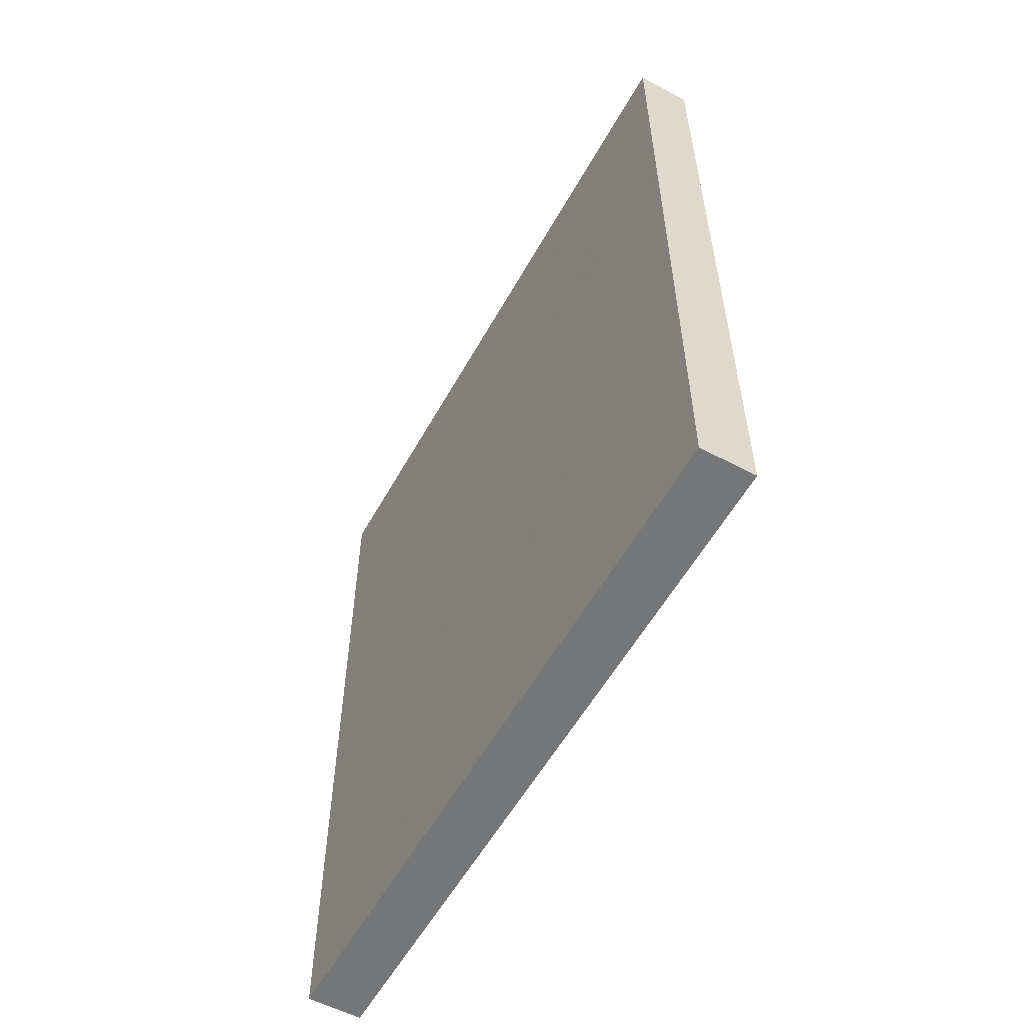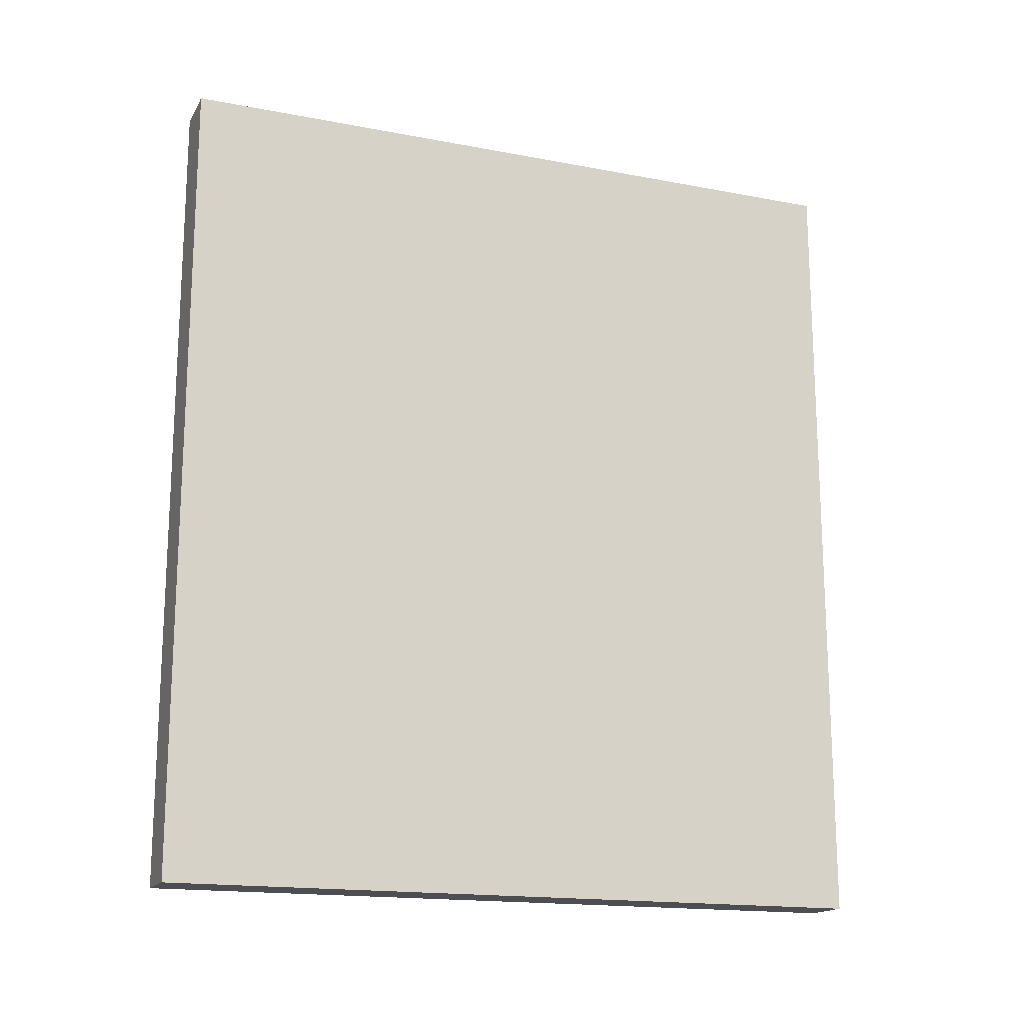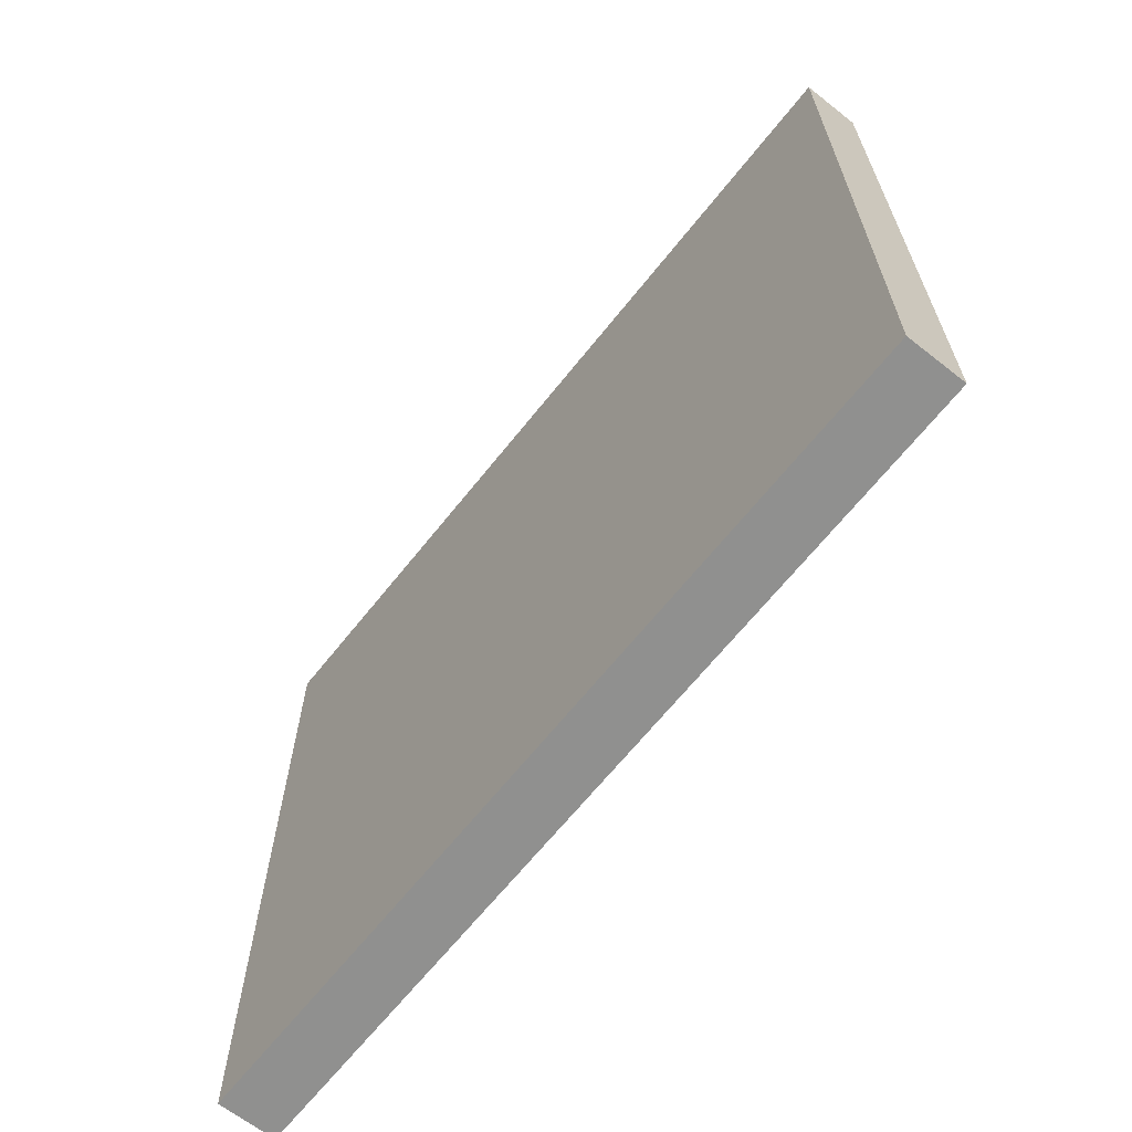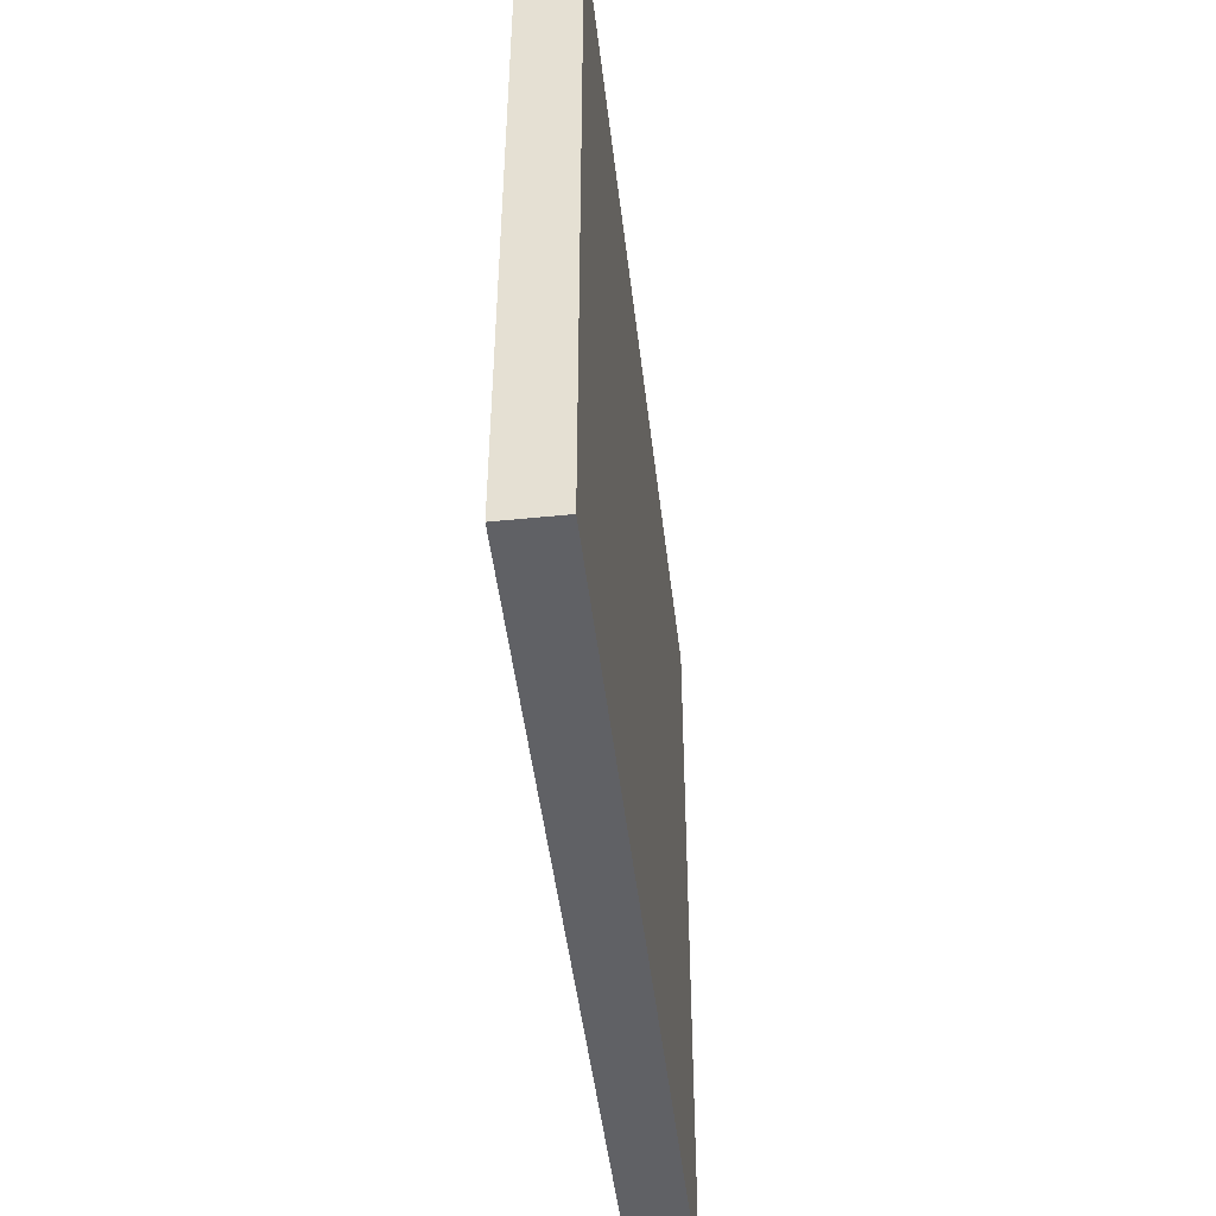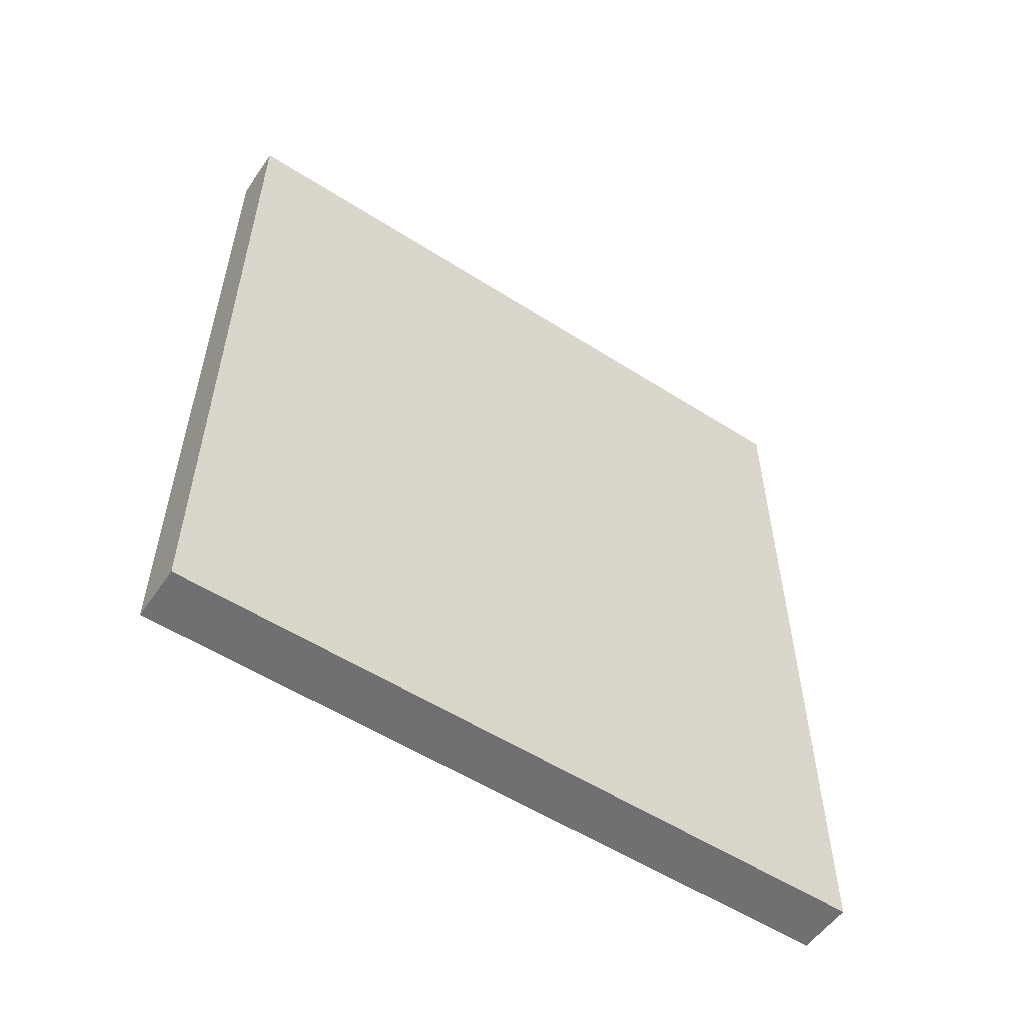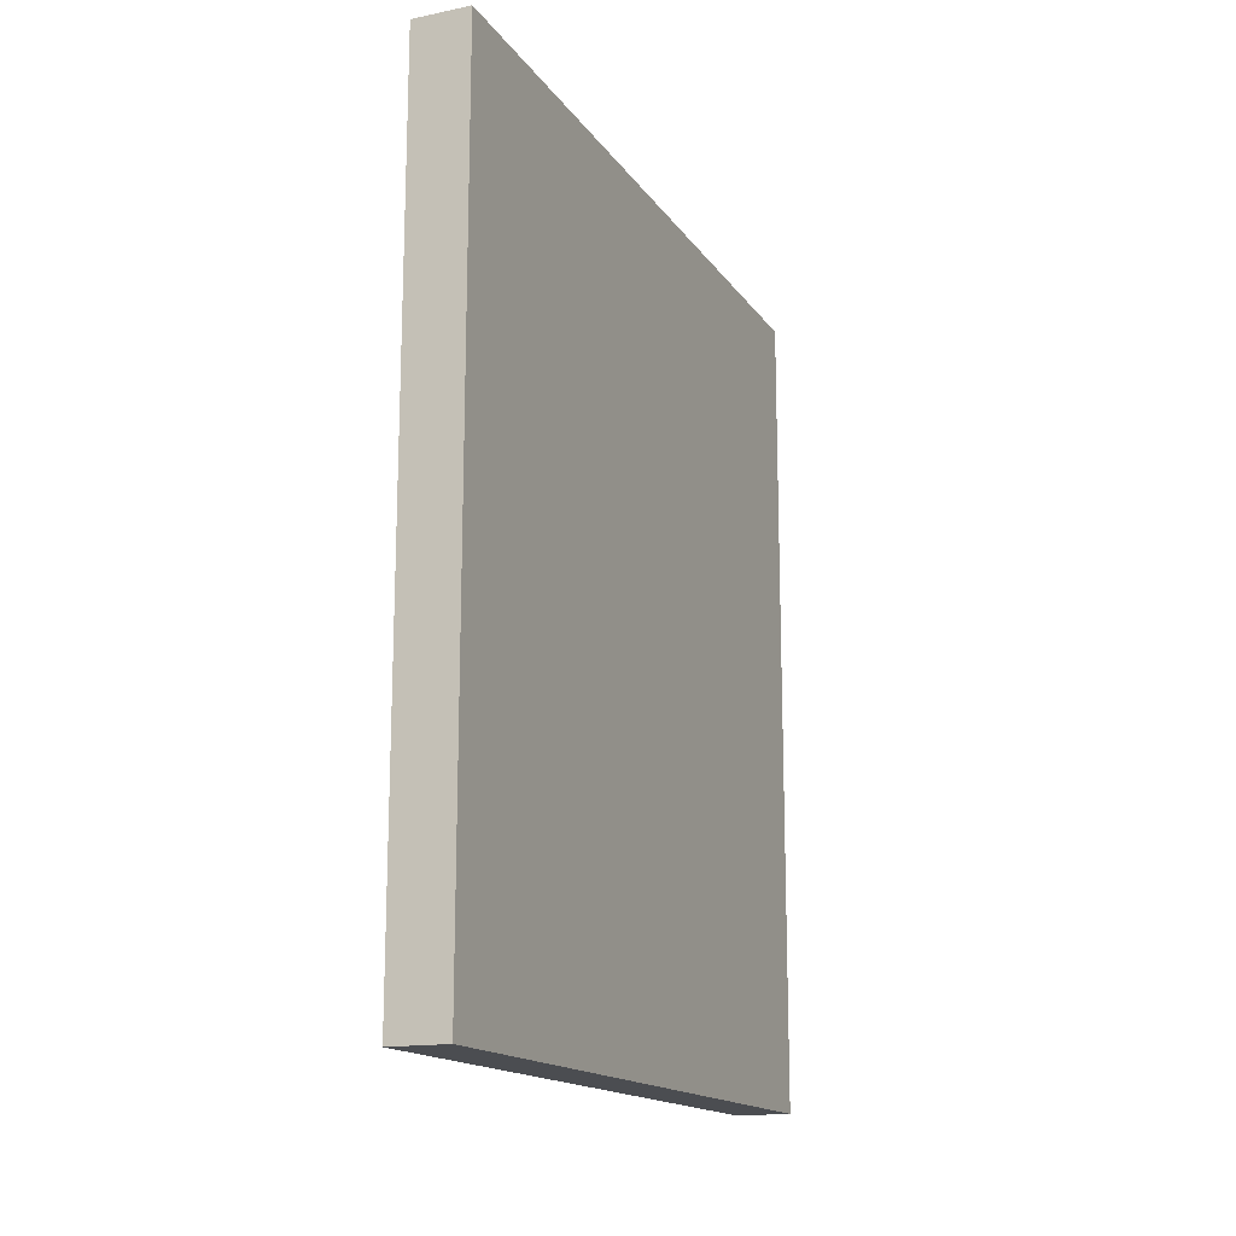
<metadata>
{"format":"obj","ext":"obj","renderer":"f3d","projection":"perspective","resolution":1024,"background":"white","views":[{"elev":-56.7,"azim":-28.9,"up":"+Y"},{"elev":-16.7,"azim":-111.1,"up":"+Y"},{"elev":-65.5,"azim":141.6,"up":"+Z"},{"elev":-47.5,"azim":6.6,"up":"+Z"},{"elev":-55.0,"azim":56.0,"up":"+Y"},{"elev":-15.9,"azim":23.0,"up":"+Y"}]}
</metadata>
<code>
v -0.09375 -0.9453 0.1172
v -0.09375 -0.9453 0.1328
v -0.09375 -0.9062 0.1484
v -0.09375 -0.9297 0.1172
v -0.09375 -0.9297 0.09375
v -0.09375 -0.9609 -0.07812
v -0.09375 -0.9922 0
v -0.09375 -0.9844 0.0625
v -0.09375 -0.9922 0.08594
v -0.09375 -0.9609 0.1172
v -0.09375 -1.031 0.1328
v -0.09375 -0.9453 0.1562
v -0.09375 -0.8672 0.1484
v -0.09375 -0.9062 0.1094
v -0.09375 -0.9062 0.08594
v -0.09375 -0.8984 0.03906
v -0.09375 -0.8828 -0.007812
v -0.09375 -0.8828 -0.0625
v -0.09375 -0.9141 -0.08594
v -0.09375 -0.9453 -0.1094
v -0.09375 -1.039 -0.1094
v -0.09375 -1.031 -0.04688
v -0.09375 -1.047 0.01562
v -0.09375 -1.023 0.09375
v -0.09375 -1.164 0.1328
v -0.09375 -1.148 0.1562
v -0.09375 -1.148 0.125
v -0.09375 -1.188 0.05469
v -0.09375 -1.25 0.07031
v -0.09375 -1.227 0.1016
v -0.09375 -1.242 0.2656
v -0.09375 -1.172 0.2656
v -0.09375 -1.117 0.1797
v -0.09375 -1.086 0.1406
v -0.09375 -1.125 0.03906
v -0.09375 -1.18 0
v -0.09375 -1.203 0.04688
v -0.09375 -1.234 0.04688
v -0.09375 -1.25 0.03906
v -0.09375 -1.266 0.0625
v -0.09375 -1.297 0.08594
v -0.09375 -1.289 0.08594
v -0.09375 -1.297 0.09375
v -0.09375 -1.297 0.2656
v -0.09375 -1.125 -0.007812
v -0.09375 -1.172 -0.08594
v -0.09375 -1.219 -0.007812
v -0.09375 -1.234 0.02344
v -0.09375 -1.258 0
v -0.09375 -1.266 0.01562
v -0.09375 -1.273 0.03906
v -0.09375 -1.289 0.02344
v -0.09375 -1.289 0.05469
v -0.09375 -1.297 0.03906
v -0.09375 -1.328 0.07031
v -0.09375 -1.336 0.08594
v -0.09375 -1.352 0.09375
v -0.09375 -1.148 -0.1094
v -0.09375 -1.156 -0.1328
v -0.09375 -1.172 -0.2656
v -0.09375 -1.242 -0.2656
v -0.09375 -1.234 -0.07031
v -0.09375 -1.25 -0.007812
v -0.09375 -1.273 -0.02344
v -0.09375 -1.297 -0.01562
v -0.09375 -1.094 0
v -0.09375 -1.047 0.1953
v -0.09375 -0.9531 0.1953
v -0.09375 -0.8672 0.2031
v -0.09375 -0.8203 0.1562
v -0.09375 -0.8203 0.1094
v -0.09375 -1.422 0.03125
v -0.09375 -1.391 0.08594
v -0.09375 -1.391 -0.04688
v -0.09375 -1.422 -0.007812
v -0.09375 -1.43 -0.2656
v -0.09375 -1.43 0.2656
v -0.09375 -1.383 0.2656
v -0.09375 -1.336 0.1016
v -0.09375 -1.352 0.07031
v -0.09375 -1.375 0.04688
v -0.09375 -1.375 0.02344
v -0.09375 -1.359 -0.007812
v -0.09375 -1.352 -0.05469
v -0.09375 -1.344 -0.2656
v -0.09375 -1.383 -0.2656
v -0.09375 -1.336 0.07031
v -0.09375 -1.352 0.05469
v -0.09375 -1.336 0.04688
v -0.09375 -1.344 0.04688
v -0.09375 -1.328 0.03125
v -0.09375 -1.336 0.02344
v -0.09375 -1.344 0.02344
v -0.09375 -1.352 0.01562
v -0.09375 -1.352 0
v -0.09375 -1.336 -0.007812
v -0.09375 -1.336 -0.04688
v -0.09375 -1.328 -0.0625
v -0.09375 -1.336 -0.0625
v -0.09375 -1.297 -0.2656
v -0.09375 -1.297 -0.05469
v -0.09375 -1.273 -0.04688
v -0.09375 -1.297 -0.04688
v -0.09375 -1.328 0
v -0.09375 -1.336 0
v -0.09375 -1.344 0.2656
v -0.09375 -1.047 -0.1719
v -0.09375 -1.117 -0.1641
v -0.09375 -1.102 -0.125
v -0.09375 -0.8672 -0.1641
v -0.09375 -0.9531 -0.2656
v -0.09375 -1.078 -0.2656
v -0.09375 -0.8672 -0.1016
v -0.09375 -0.8203 -0.1094
v -0.09375 -0.8203 -0.1484
v -0.09375 -0.8203 -0.2656
v -0.09375 -0.8203 0.1953
v -0.09375 -0.8203 0.2656
v -0.09375 -0.9531 0.2656
v -0.09375 -1.078 0.2656
v -0.09375 -0.8203 -0.08594
v -0.09375 -0.8047 -0.2812
v -0.09375 -1.445 -0.2812
v -0.09375 -1.445 0.2812
v -0.09375 -0.8047 0.2812
v -0.09375 -0.7812 0.3047
v -0.09375 -0.7812 -0.3047
v -0.09375 -1.469 -0.3047
v -0.09375 -1.469 0.3047
v -0.04688 -1.469 0.3047
v -0.04688 -0.7812 0.3047
v -0.04688 -0.7812 -0.3047
v -0.04688 -1.469 -0.3047
v -0.09375 -1.422 0.03125
v -0.09375 -1.422 0.03125
v -0.09375 -1.422 0.03125
v -0.09375 -1.422 0.03125
f 1 2 3
f 1 8 9
f 1 9 10
f 1 10 2
f 1 3 4
f 1 4 5
f 4 14 5
f 5 14 15
f 1 5 6
f 1 6 7
f 5 16 6
f 6 16 17
f 6 17 18
f 6 18 19
f 18 113 19
f 1 7 8
f 2 10 11
f 6 21 22
f 6 22 7
f 7 22 23
f 7 23 8
f 9 24 11
f 9 11 10
f 2 11 12
f 2 12 3
f 3 12 13
f 3 13 14
f 3 14 4
f 6 19 20
f 6 20 21
f 13 71 15
f 13 15 14
f 107 110 111
f 107 111 112
f 119 68 120
f 120 68 67
f 19 113 20
f 5 15 16
f 28 35 36
f 28 36 37
f 36 47 48
f 36 48 37
f 37 48 38
f 47 63 48
f 48 63 49
f 49 63 64
f 16 15 71
f 16 71 121
f 16 121 17
f 17 121 18
f 8 23 9
f 9 23 24
f 25 26 27
f 25 27 28
f 27 35 28
f 46 58 59
f 45 58 46
f 25 28 29
f 25 29 30
f 28 37 29
f 29 37 38
f 29 41 42
f 36 46 47
f 41 56 57
f 41 57 43
f 41 43 42
f 46 62 47
f 47 62 63
f 49 64 65
f 72 73 74
f 72 74 75
f 73 57 56
f 73 56 80
f 73 80 81
f 73 81 74
f 74 81 82
f 74 82 83
f 74 83 84
f 87 88 80
f 88 81 80
f 81 91 82
f 82 94 83
f 83 94 95
f 83 96 84
f 84 96 97
f 62 102 63
f 63 102 64
f 64 102 101
f 64 103 65
f 65 103 96
f 94 105 95
f 96 103 97
f 25 30 31
f 25 31 32
f 46 60 61
f 46 61 62
f 25 32 26
f 26 32 33
f 26 33 27
f 46 59 60
f 107 112 108
f 108 112 60
f 108 60 59
f 120 67 32
f 32 67 33
f 27 33 34
f 29 38 39
f 29 39 40
f 29 40 41
f 38 48 49
f 38 49 39
f 39 49 50
f 40 51 52
f 40 52 53
f 40 53 41
f 41 53 54
f 41 54 55
f 41 55 56
f 49 65 52
f 49 52 50
f 50 52 51
f 11 34 33
f 11 33 67
f 11 67 12
f 12 67 68
f 12 68 13
f 13 68 69
f 88 90 81
f 82 91 92
f 82 92 93
f 82 93 94
f 83 95 96
f 84 97 98
f 84 98 99
f 64 101 103
f 65 96 104
f 65 104 52
f 52 104 54
f 104 92 91
f 104 91 54
f 54 91 55
f 55 91 89
f 89 91 90
f 89 90 81
f 81 90 91
f 97 103 101
f 97 101 98
f 57 79 43
f 21 107 108
f 21 108 109
f 107 21 20
f 107 20 110
f 108 58 109
f 110 20 113
f 27 34 35
f 45 66 58
f 11 24 35
f 11 35 34
f 21 109 66
f 21 66 22
f 22 66 23
f 109 58 66
f 29 42 30
f 30 42 43
f 30 43 44
f 30 44 31
f 73 79 57
f 100 101 61
f 61 101 62
f 62 101 102
f 108 59 58
f 36 35 45
f 36 45 46
f 45 35 66
f 23 66 35
f 23 35 24
f 39 50 40
f 40 50 51
f 13 69 70
f 110 113 114
f 110 114 115
f 69 117 70
f 13 70 71
f 110 115 116
f 110 116 111
f 117 69 118
f 118 69 119
f 119 69 68
f 18 121 113
f 113 121 114
f 72 75 76
f 72 76 77
f 72 77 73
f 73 77 78
f 74 86 75
f 75 86 76
f 73 78 79
f 74 84 85
f 74 85 86
f 84 99 85
f 78 106 79
f 87 80 56
f 87 56 55
f 87 55 88
f 88 55 89
f 88 89 90
f 52 54 53
f 95 105 96
f 96 105 104
f 104 105 94
f 104 94 92
f 94 93 92
f 85 99 98
f 85 98 100
f 100 98 101
f 43 79 106
f 43 106 44
f 76 116 122
f 76 122 123
f 76 123 77
f 77 123 124
f 77 124 118
f 118 124 125
f 118 125 116
f 116 125 122
f 122 125 126
f 122 126 127
f 122 127 123
f 123 127 128
f 123 128 124
f 124 128 129
f 124 129 125
f 125 129 126
f 126 129 130
f 126 130 131
f 126 131 127
f 127 131 132
f 127 132 128
f 128 132 133
f 128 133 129
f 129 133 130
f 130 133 132
f 130 132 131

</code>
